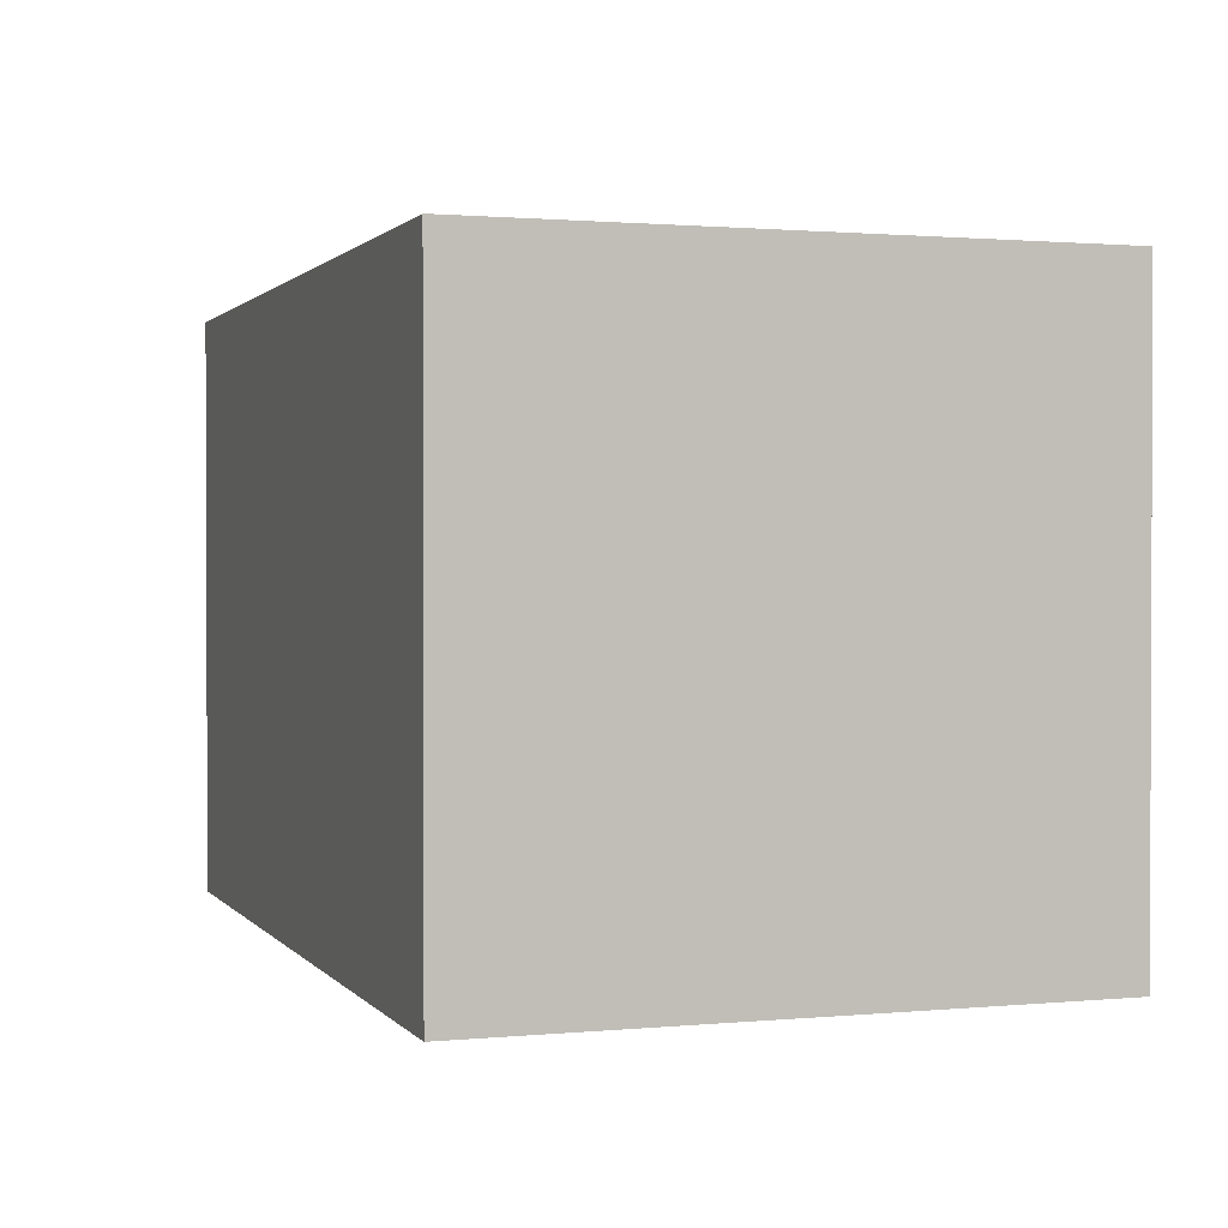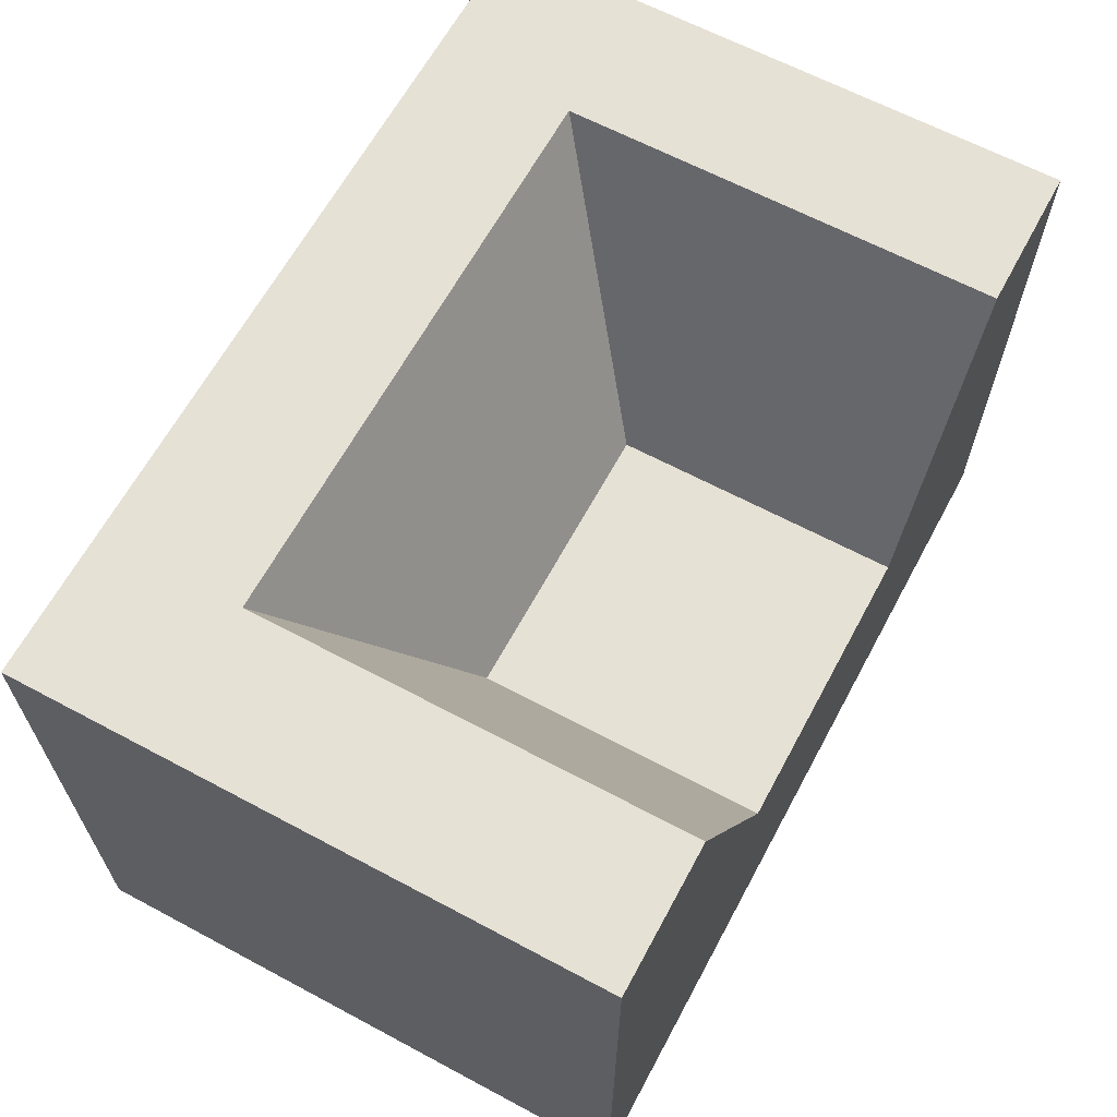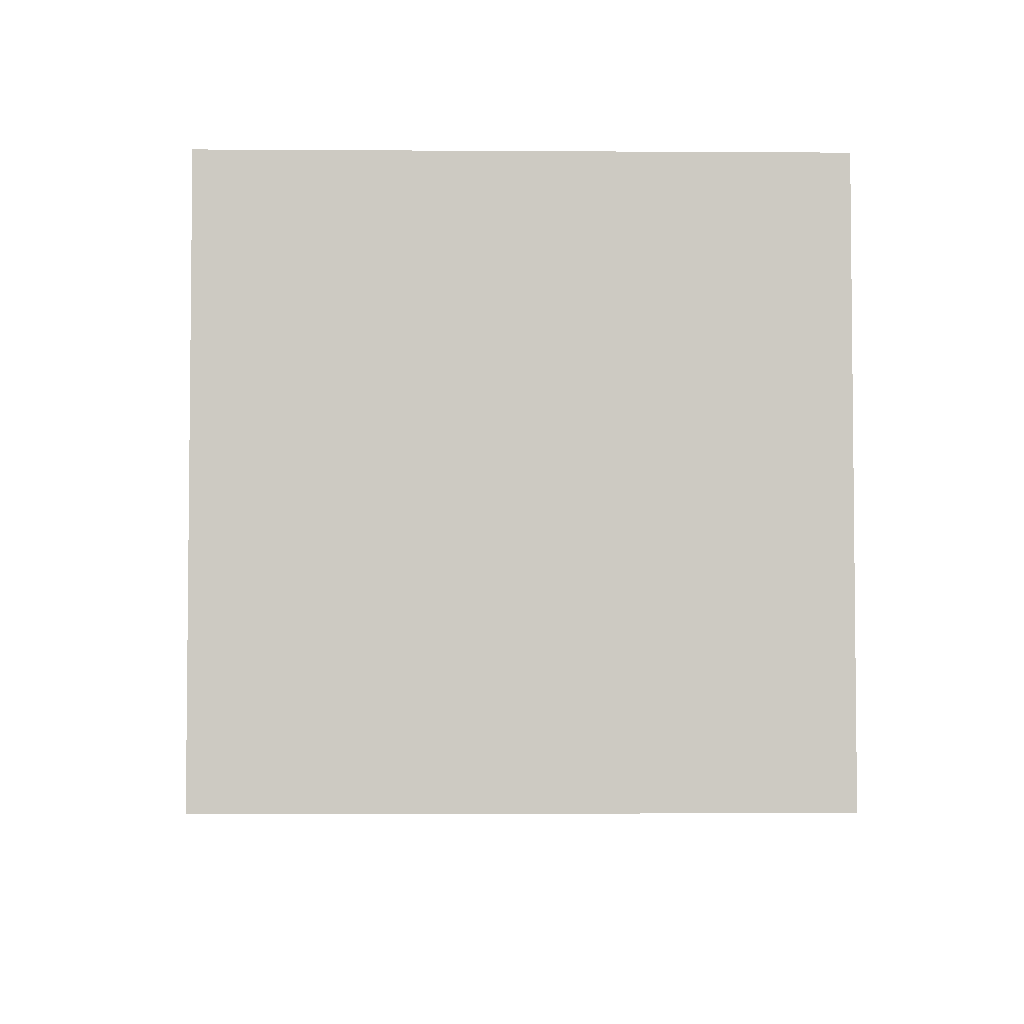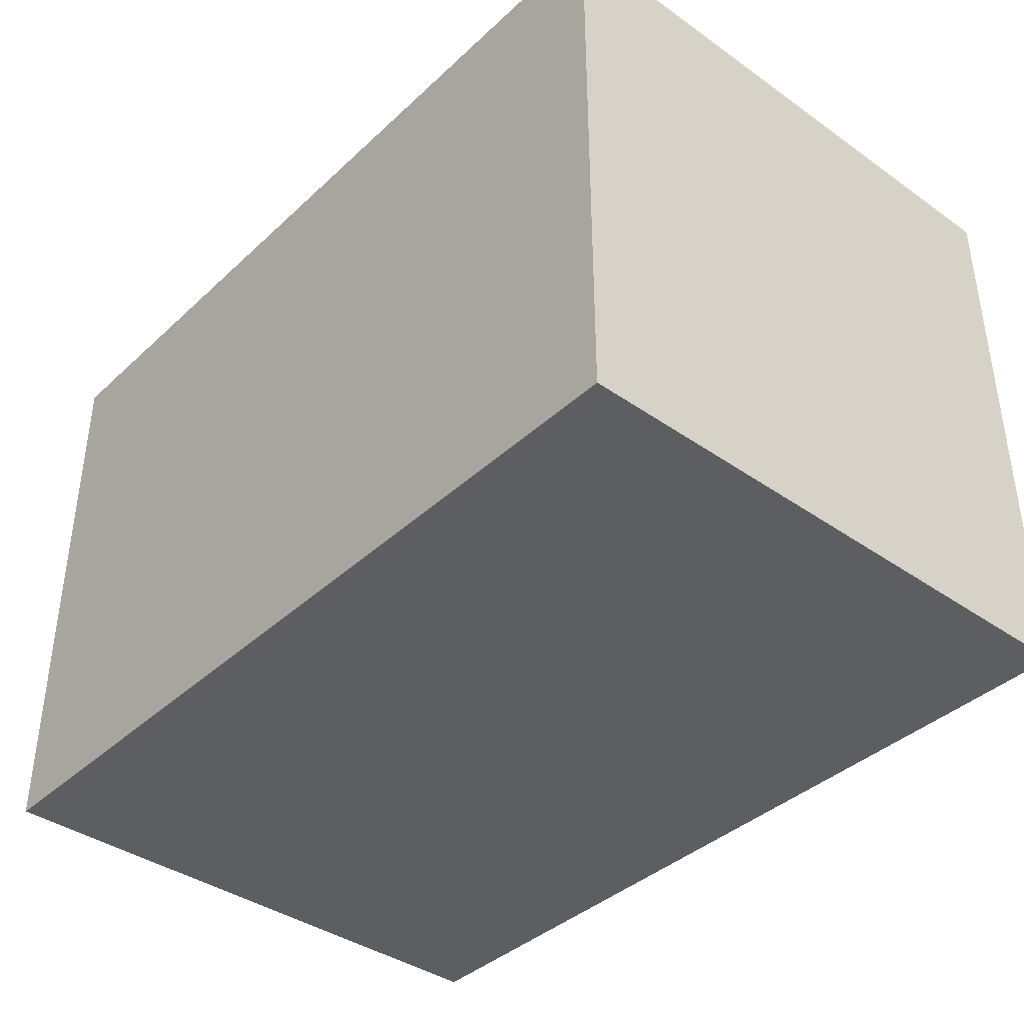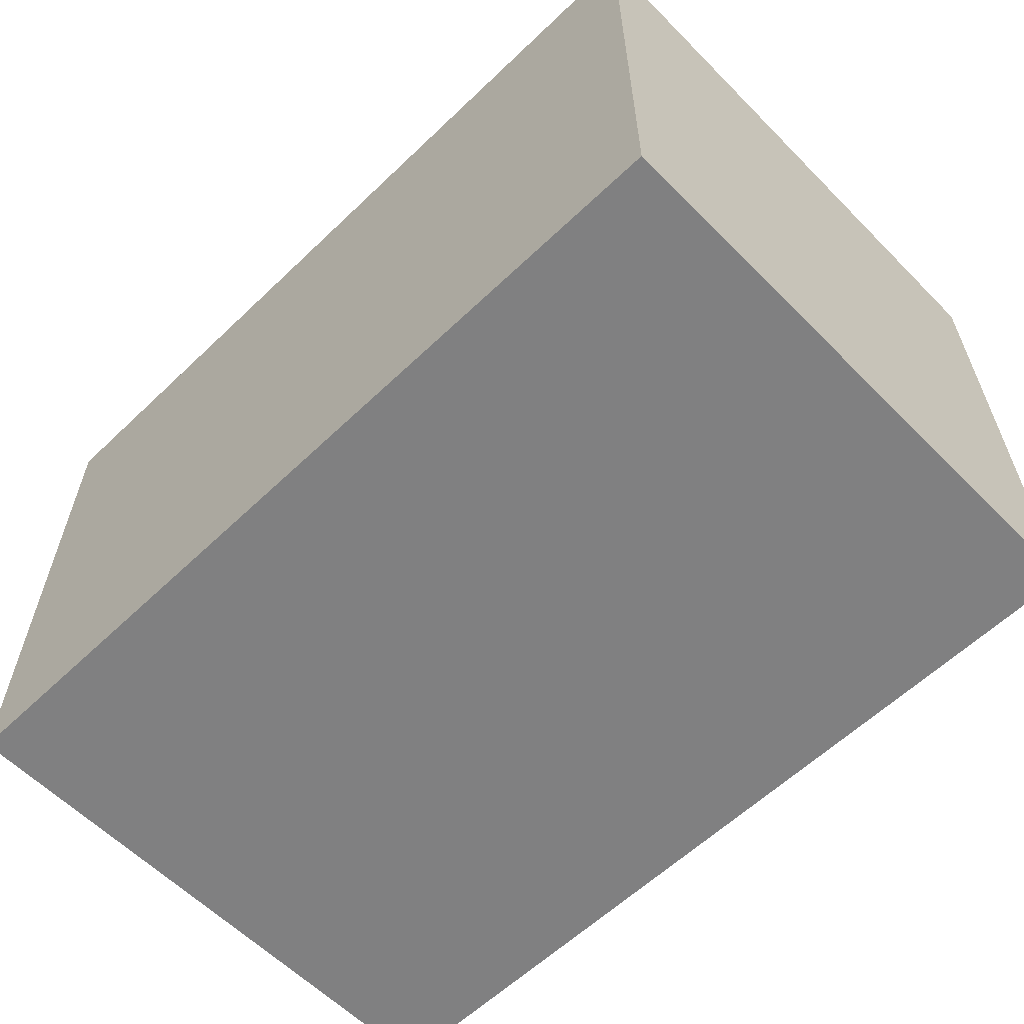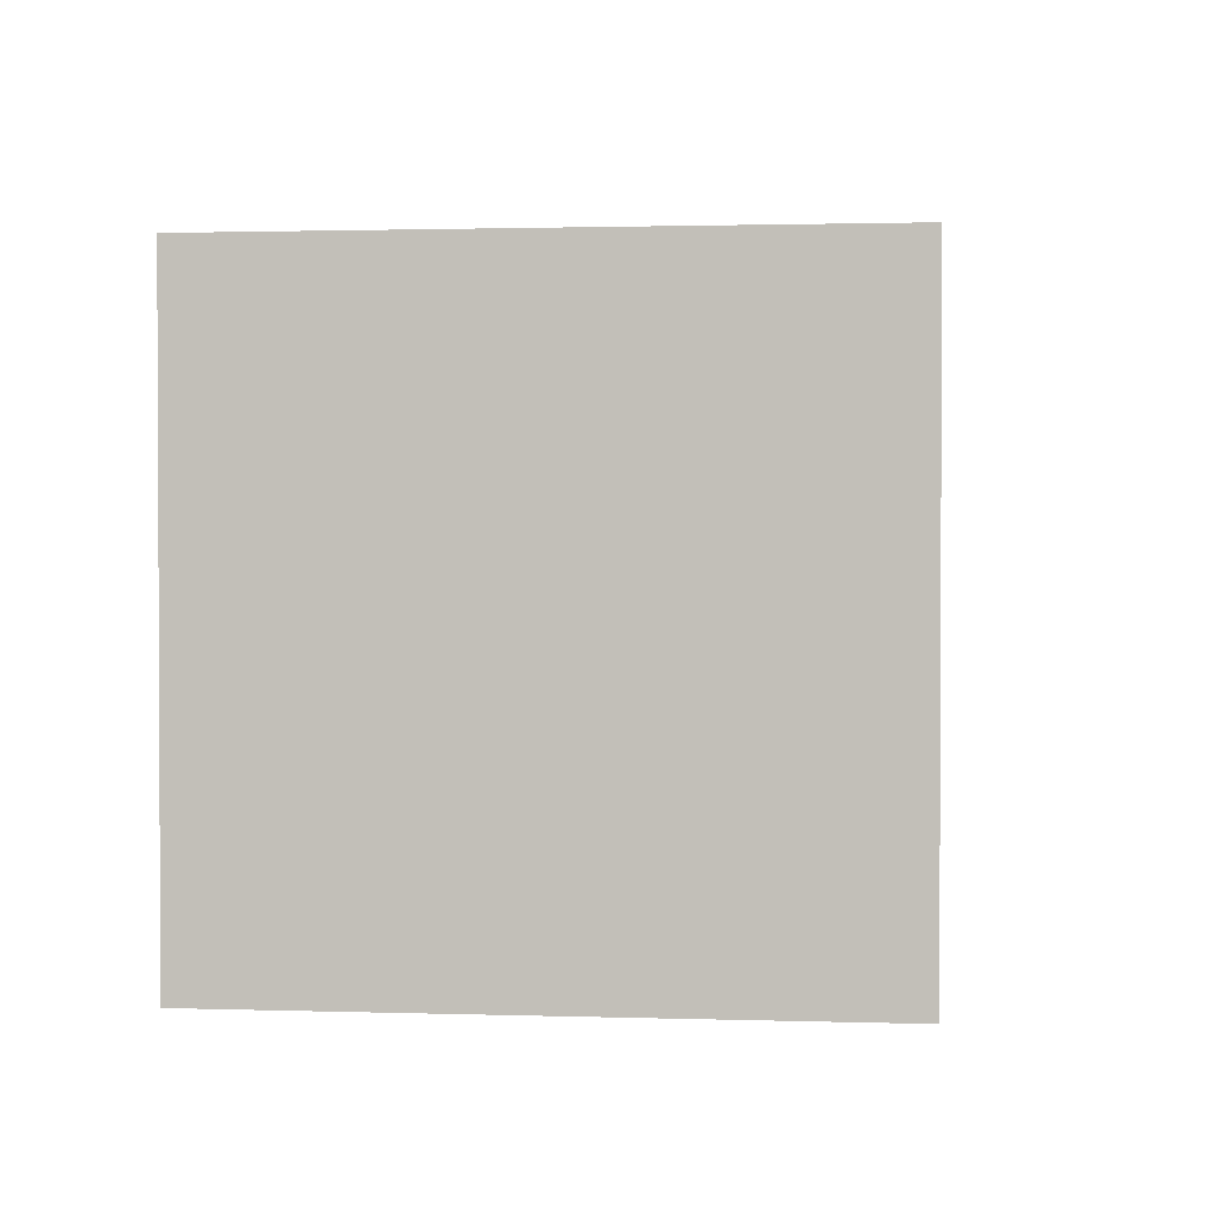
<metadata>
{"format":"obj","ext":"obj","renderer":"f3d","projection":"perspective","resolution":1024,"background":"white","views":[{"elev":1.2,"azim":71.1,"up":"+Z"},{"elev":64.1,"azim":-61.7,"up":"+Y"},{"elev":-3.8,"azim":-91.2,"up":"+Y"},{"elev":-39.3,"azim":-131.2,"up":"+Y"},{"elev":-60.1,"azim":-135.7,"up":"+Y"},{"elev":1.5,"azim":-83.7,"up":"+Z"}]}
</metadata>
<code>
o Torch_Wall_01
v 0.1875 0.25 -0.0625
v 0.1875 0.25 -0.125
v -0.1875 0.25 -0.0625
v -0.1875 0.25 -0.125
v 0.1875 0.25 -0.0625
v -0.1875 0.25 -0.0625
v -0.125 0.25 -0.0625
v 0.125 0.25 -0.0625
v 0.0625 0.125 -0
v -0.0625 0.125 0
v 0.0625 0.125 0.125
v -0.0625 0.125 0.125
v -0.125 0.25 -0.0625
v -0.1875 0.25 -0.125
v 0.125 0.25 -0.0625
v 0.1875 0.25 -0.125
v -0.1875 0 0.125
v 0.1875 0 -0.125
v -0.0625 0.125 0.125
v -0.1875 0 -0.125
v -0.125 0.25 -0.0625
v 0.125 0.25 -0.0625
v -0.1875 0.25 -0.125
v -0.1875 0 -0.125
v 0.1875 0.25 -0.125
v 0.1875 0 -0.125
v -0.1875 0.25 0.125
v 0.1875 0 0.125
v 0.0625 0 0.125
v 0.125 0 0.125
v -0.1875 0 -0.125
v 0.1875 0 -0.125
v 0.1875 0.25 0.125
v 0.125 0.25 0.125
v 0.1875 0.25 0.125
v -0.125 0.25 0.125
v -0.1875 0.25 0.125
v 0.125 0.25 0.125
v -0.1875 0.25 0.125
v 0.1875 0 0.125
v -0.1875 0.25 0.125
v -0.125 0.25 0.125
v -0.125 0.25 0.125
v 0.0625 0.125 0.125
v -0.1875 0 0.125
v 0.1875 0 0.125
v 0.125 0 0.125
v -0.0625 0 0.125
v 0.0625 0 0.125
v -0.0625 0 0.125
v -0.125 0 0.125
v -0.1875 0 0.125
v -0.125 0 0.125
f 1 2 4 3
f 9 10 19 44
f 13 10 9 15
f 18 20 14 16
f 24 45 37 23
f 26 25 33 46
f 44 29 30 34
f 38 35 5 8
f 34 22 9 44
f 36 41 27
f 39 42 7 6
f 40 17 31 32
f 44 19 12 11
f 43 19 10 21
f 35 38 47 28
f 19 48 49 44
f 19 43 51 50
f 42 39 52 53

</code>
